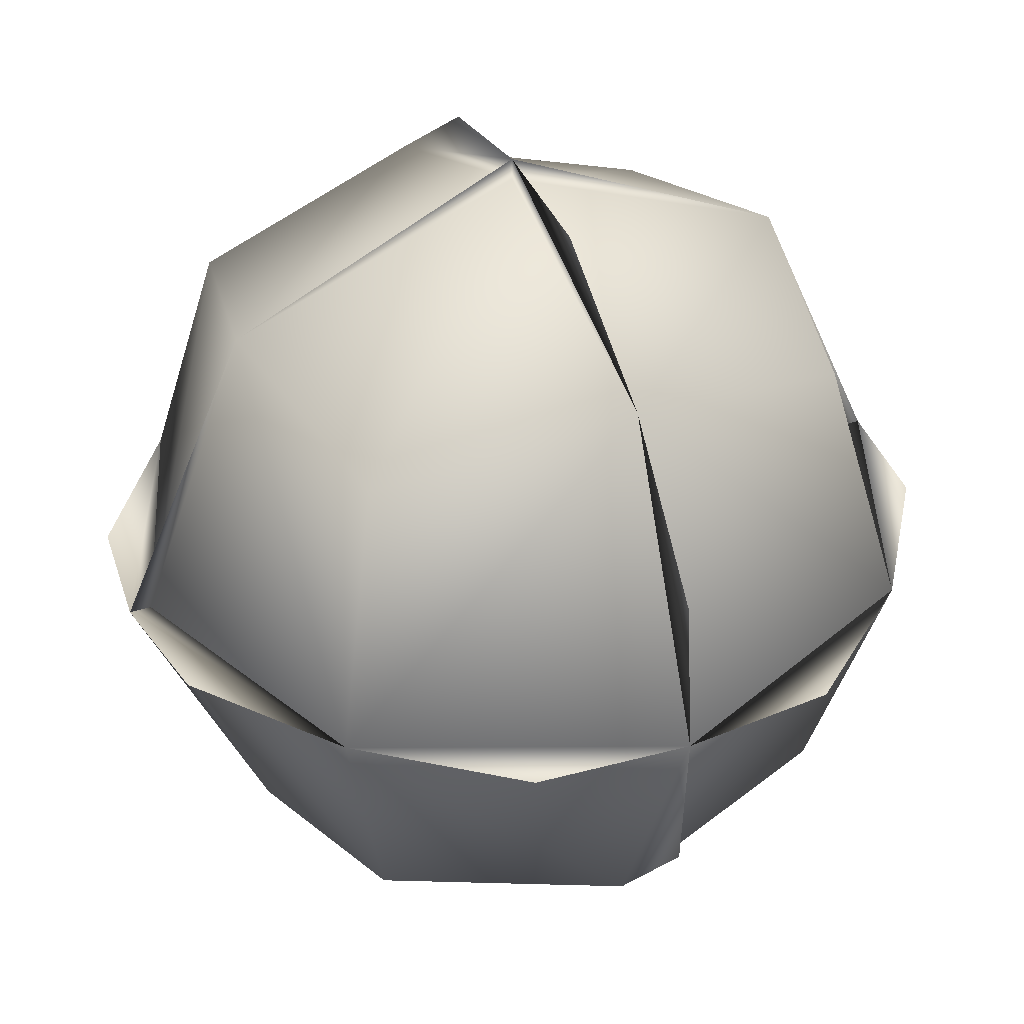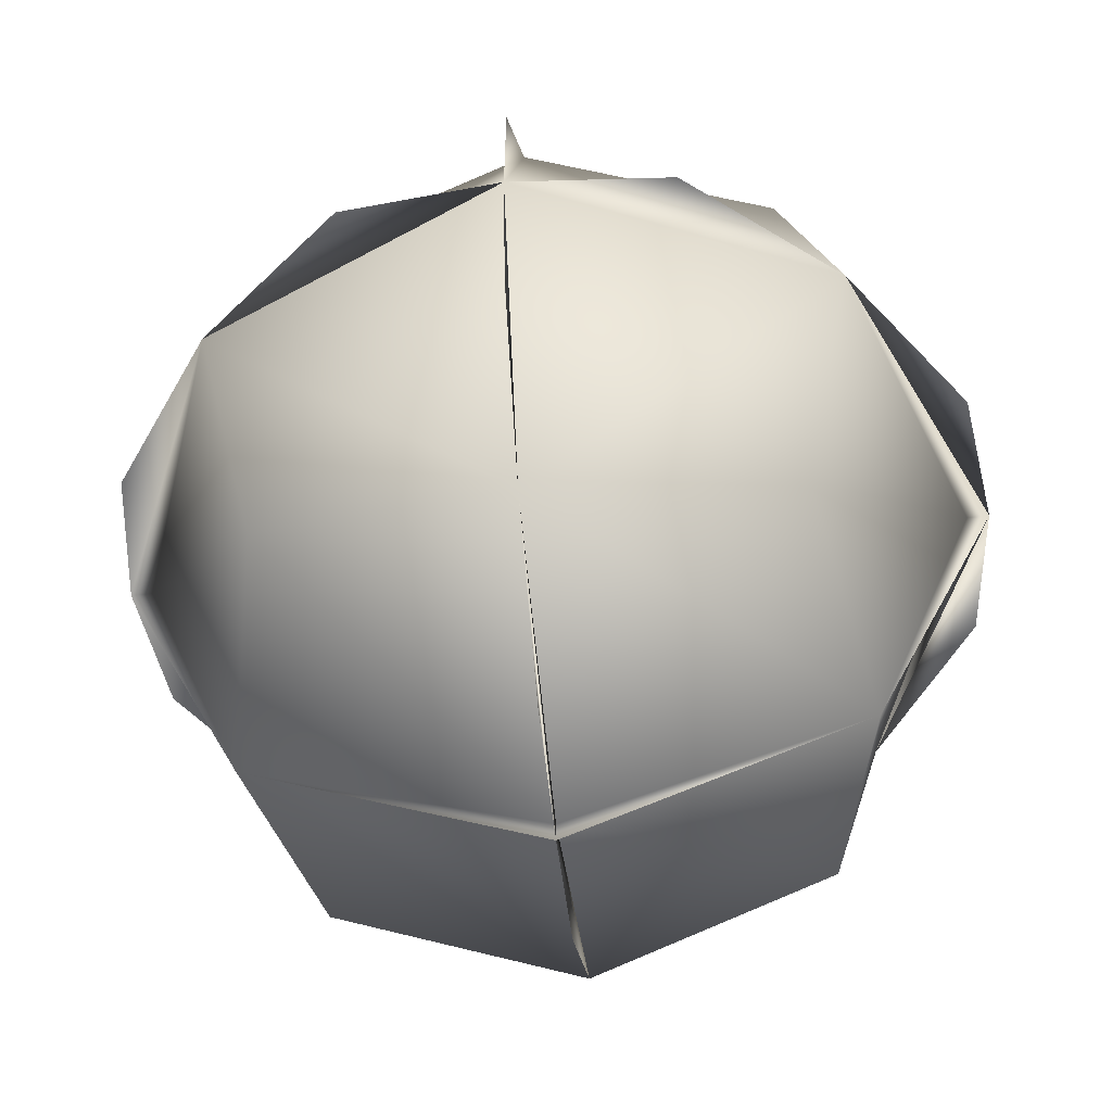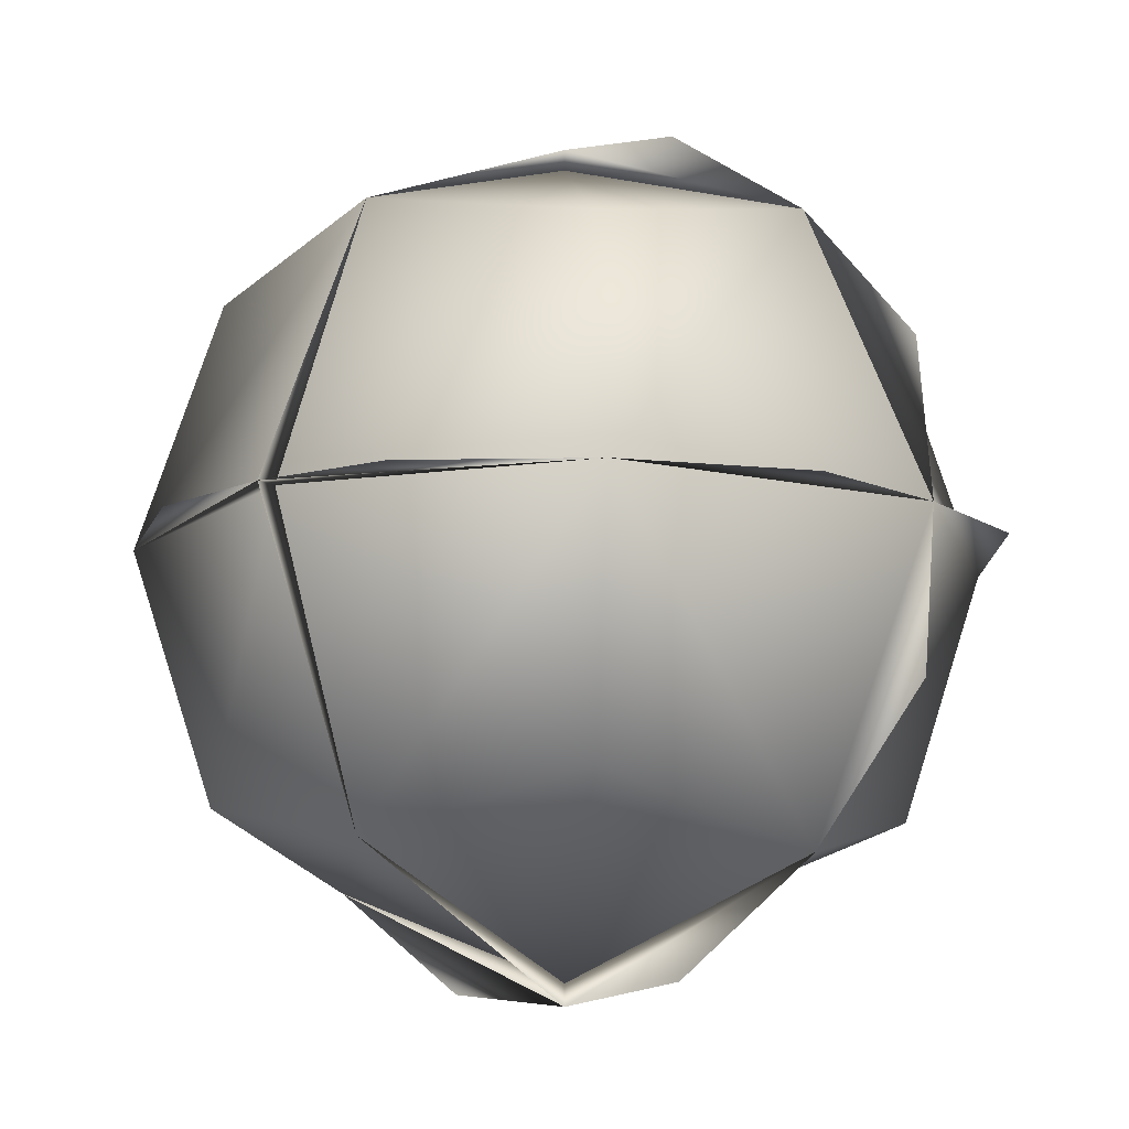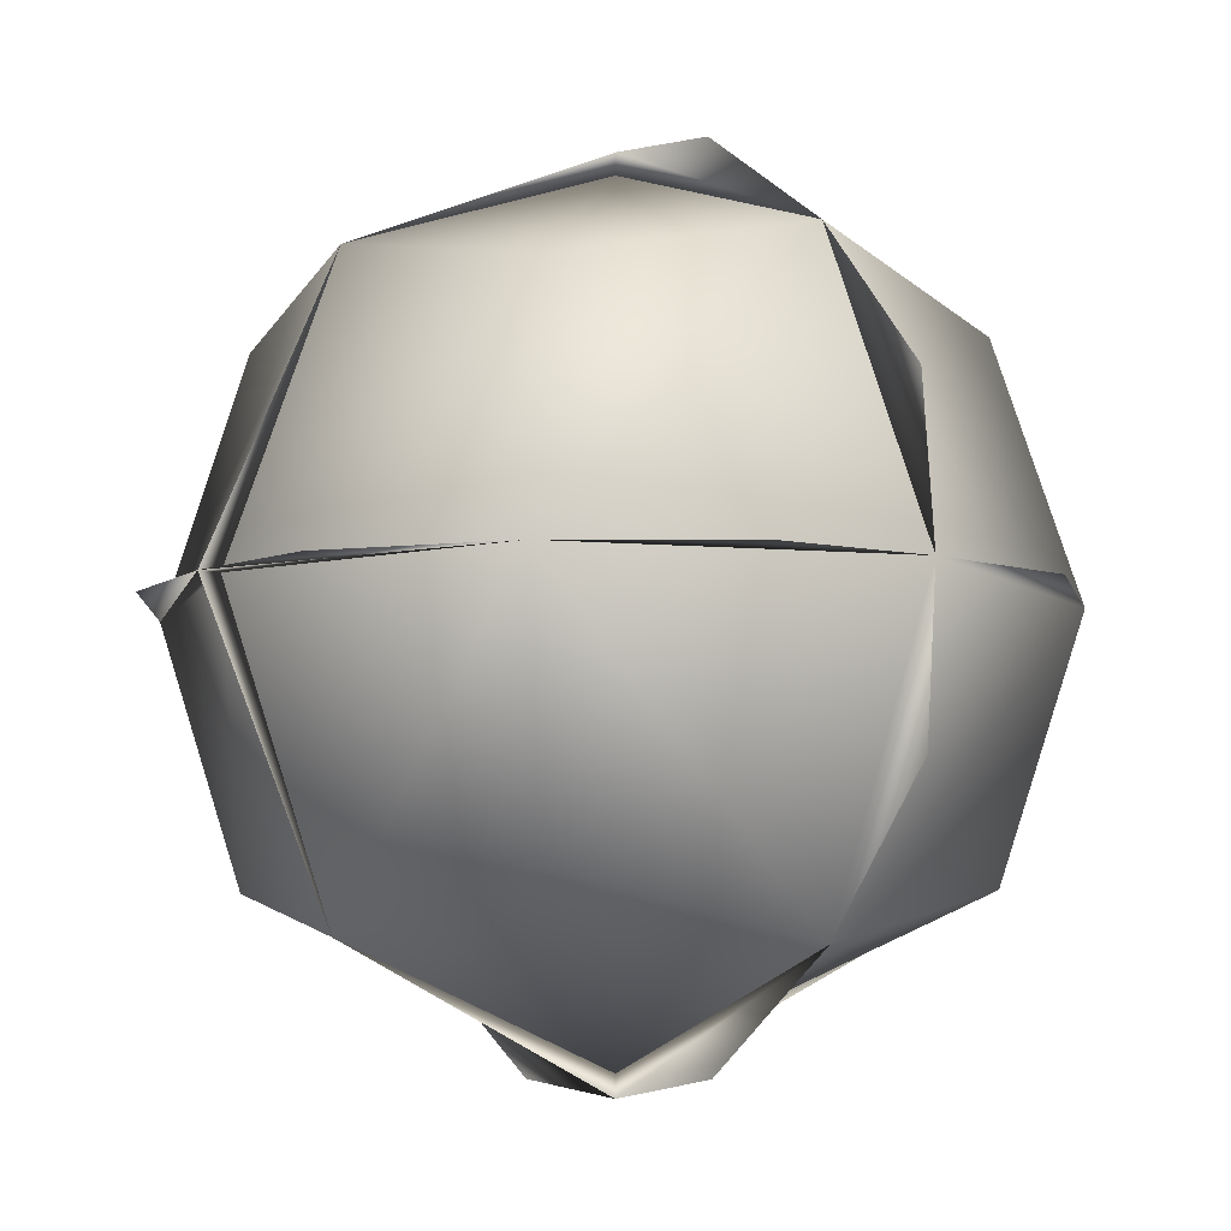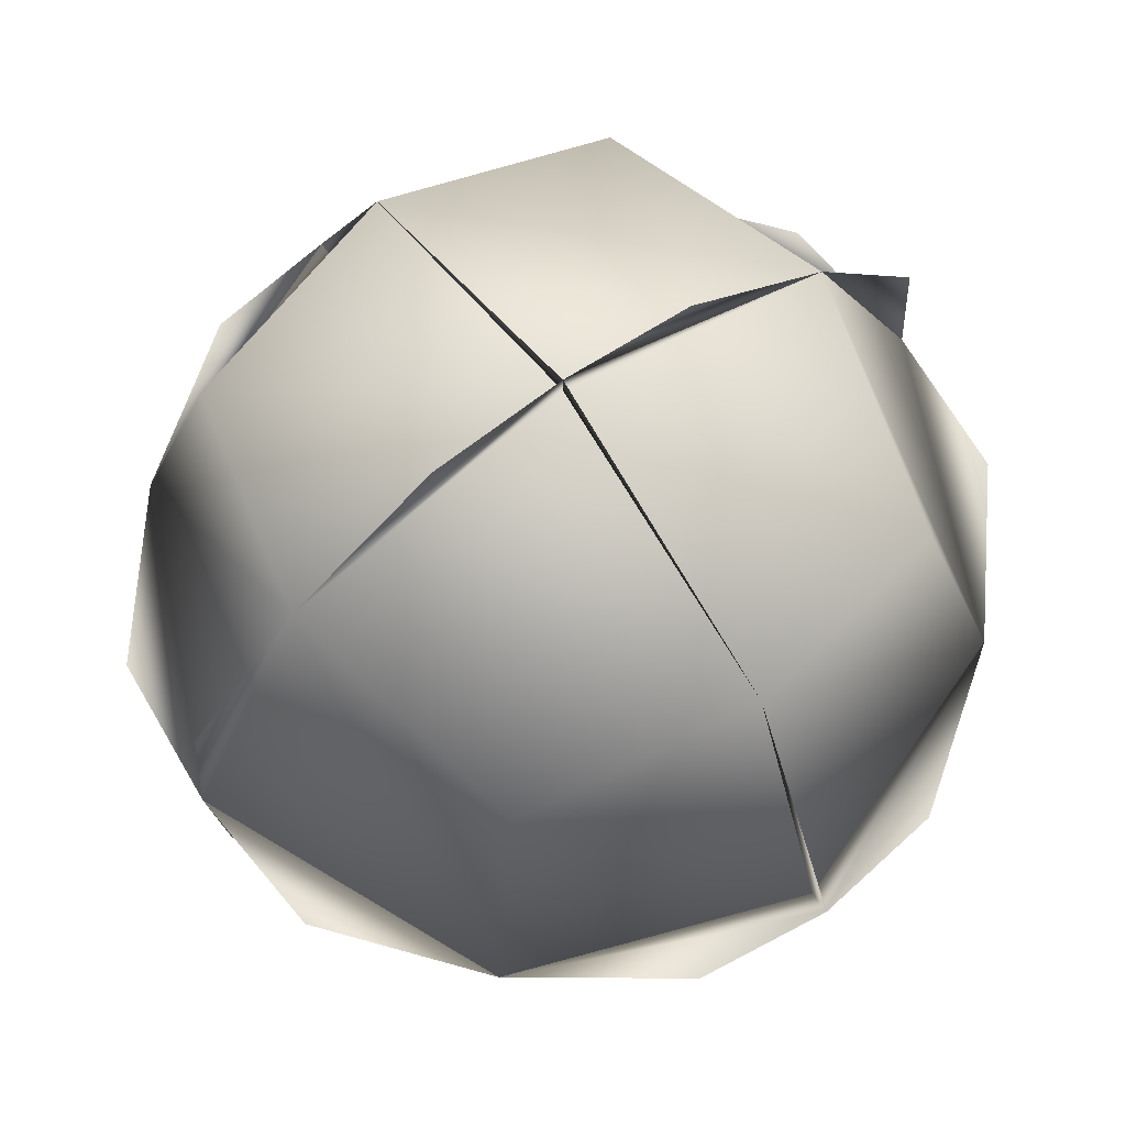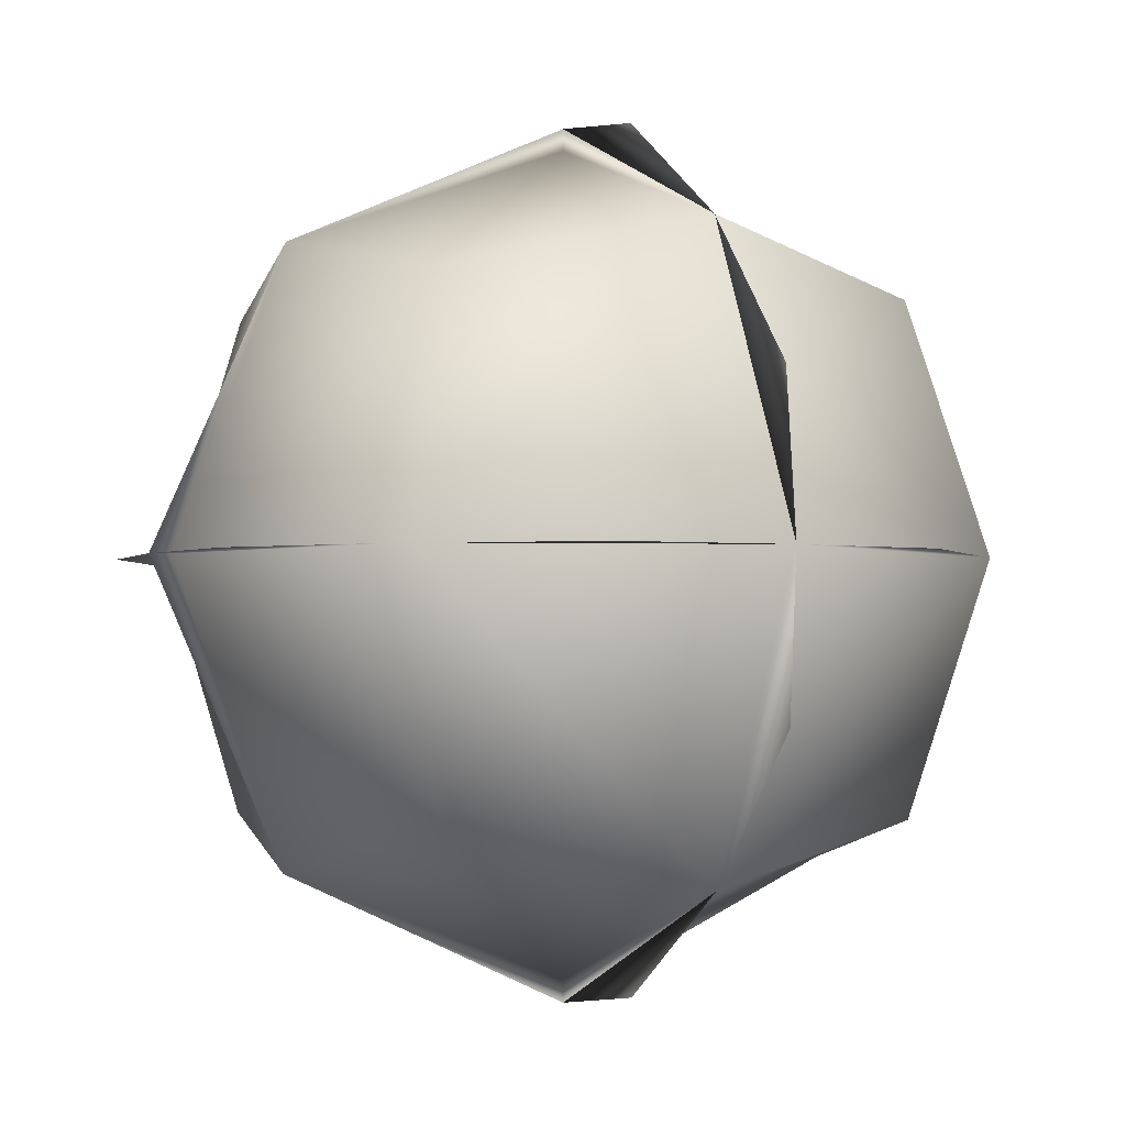
<metadata>
{"format":"obj","ext":"obj","renderer":"f3d","projection":"perspective","resolution":1024,"background":"white","views":[{"elev":36.0,"azim":155.9,"up":"+Y"},{"elev":-54.7,"azim":-173.5,"up":"+Y"},{"elev":-12.5,"azim":-51.7,"up":"+Y"},{"elev":-8.2,"azim":-37.3,"up":"+Y"},{"elev":68.9,"azim":54.8,"up":"+Y"},{"elev":-2.5,"azim":151.6,"up":"+Y"}]}
</metadata>
<code>
v -117.6 -252.1 56.6
v -119.2 -249 55.38
v -116.7 -254.6 50.1
v -121.8 -249.5 50.09
v -116.1 -252.1 55.38
v -115 -252.1 53.82
v -119.2 -256.5 52.44
v -121.8 -254.6 54.78
v -119.2 -250.5 48.28
v -123.5 -252.1 53.82
v -122.3 -252.1 55.38
v -122.3 -252.1 49.5
v -119.2 -249 49.5
v -116.1 -252.1 49.5
v -119.3 -253.7 48.28
v -119.2 -255.2 55.38
v -119.2 -247.9 52.44
v -115.1 -252.1 52.44
v -119.2 -255.2 49.5
v -120.8 -252.1 56.6
v -121.8 -249.5 54.78
v -116.7 -249.5 50.1
v -116.7 -249.5 54.79
v -116.7 -254.6 54.79
v -123.4 -252.1 52.44
v -119.2 -247.9 51.06
v -116.2 -249.1 52.44
v -121.8 -254.6 50.09
v -116.2 -255.1 52.44
v -115 -252.1 51.06
v -123.6 -252.1 52.44
v -123.5 -252.1 51.06
v -119.2 -247.7 52.44
v -119.2 -252.1 56.74
v -119.2 -250.5 56.6
v -119.2 -252.1 48.14
v -120.8 -252.1 48.28
v -119.2 -253.7 56.6
v -122.3 -249.1 52.44
v -117.6 -252.1 48.28
v -114.8 -252.1 52.44
v -122.3 -255.1 52.44
v -119.2 -256.3 53.82
v -119.2 -256.2 52.44
v -119.2 -256.3 51.06
v -119.2 -247.9 53.82
f 29 5 24
f 12 36 19
f 33 17 39
f 14 27 18
f 28 12 19
f 16 38 34
f 33 17 13
f 23 5 18
f 44 19 3
f 3 14 18
f 2 5 23
f 14 36 13
f 31 12 32
f 11 21 25
f 44 8 42
f 7 19 44
f 19 14 3
f 27 2 23
f 33 26 13
f 27 22 17
f 41 5 18
f 27 41 18
f 22 27 14
f 31 11 10
f 16 7 44
f 12 25 31
f 40 36 14
f 5 29 18
f 25 21 39
f 22 14 13
f 17 22 13
f 25 42 31
f 2 27 17
f 11 34 2
f 13 4 39
f 16 8 44
f 28 19 42
f 2 33 46
f 9 36 13
f 16 29 24
f 17 13 39
f 33 27 17
f 12 25 39
f 5 41 6
f 34 5 2
f 14 30 41
f 29 3 18
f 44 7 42
f 16 11 8
f 19 45 7
f 21 2 17
f 5 16 24
f 35 34 2
f 25 31 39
f 14 41 18
f 21 17 39
f 41 29 18
f 16 34 11
f 16 44 29
f 29 44 3
f 16 5 34
f 4 12 39
f 36 12 13
f 7 44 29
f 20 34 11
f 28 42 25
f 13 12 4
f 37 36 12
f 36 19 15
f 19 36 14
f 8 11 42
f 19 44 42
f 5 1 34
f 42 11 25
f 27 23 18
f 7 16 43
f 11 2 21
f 33 2 17
f 12 28 25
f 11 25 31

</code>
